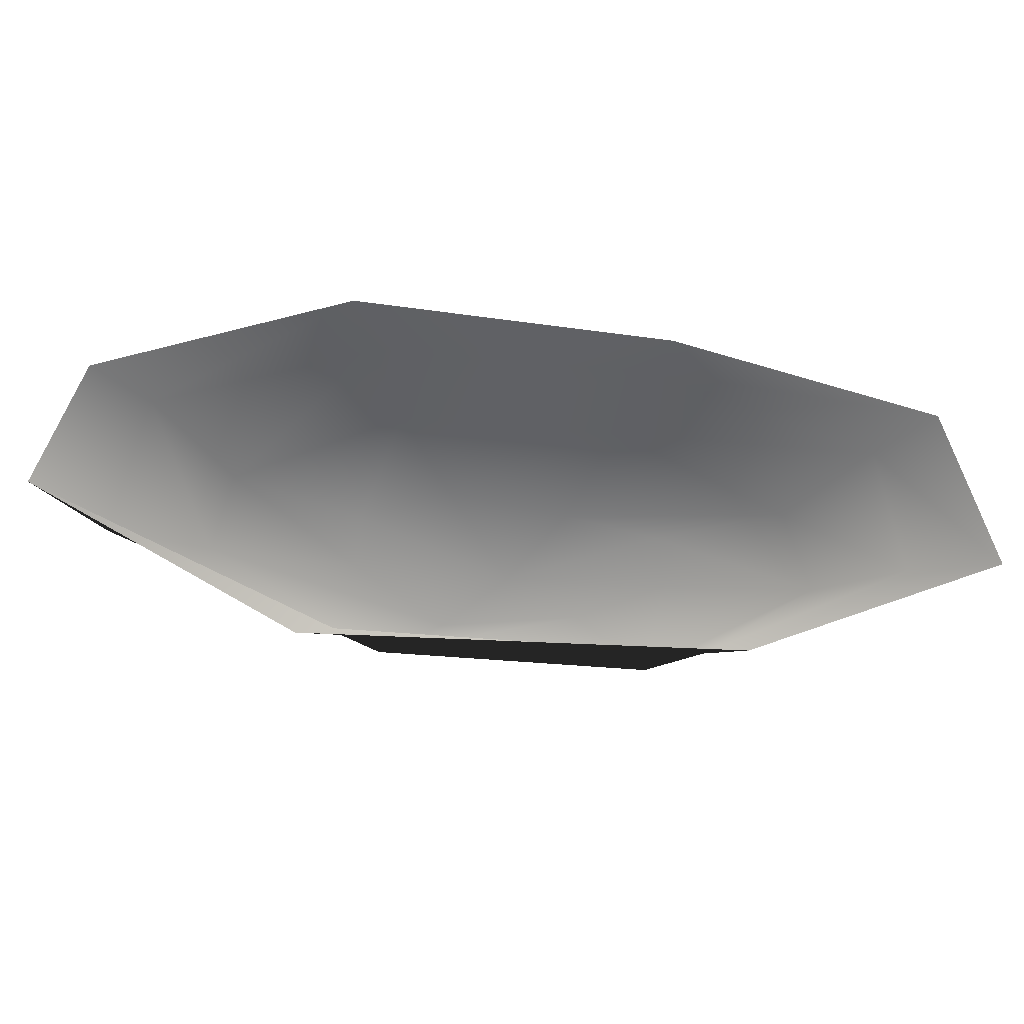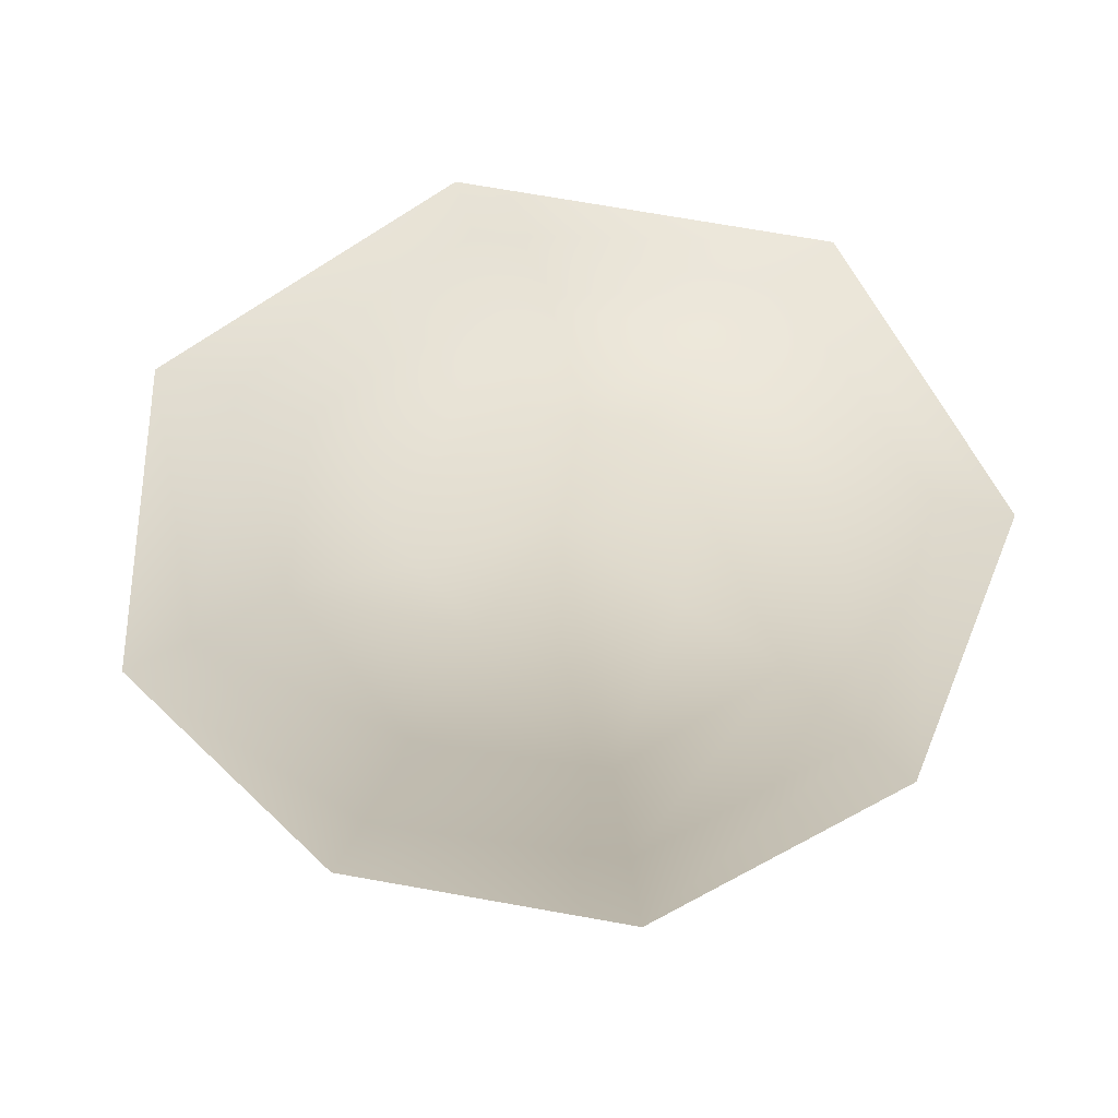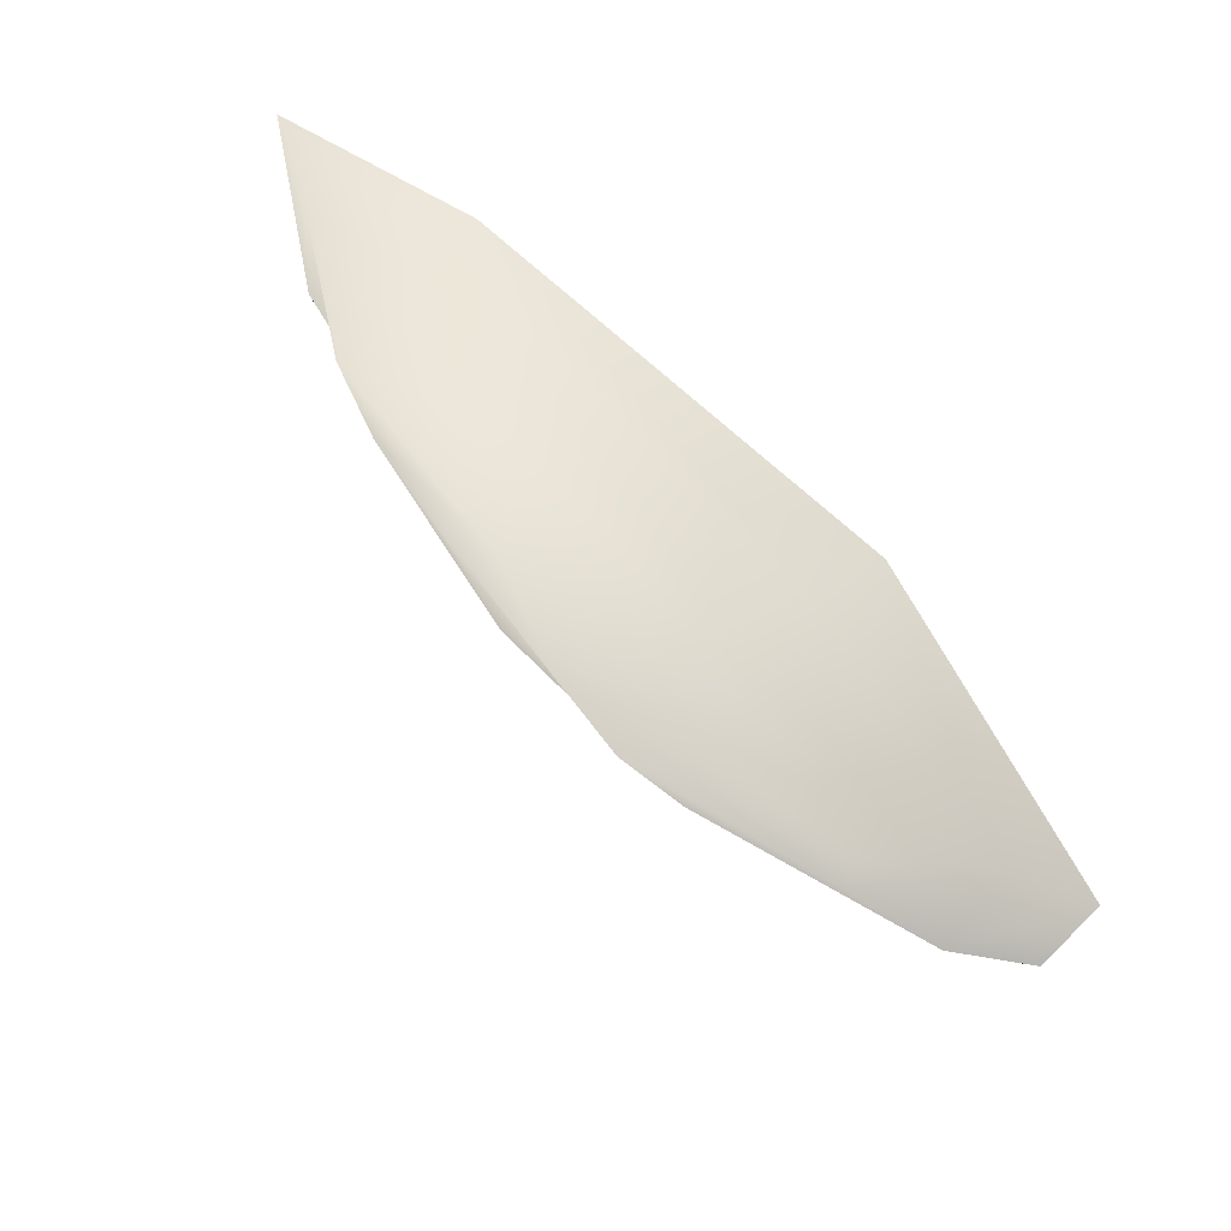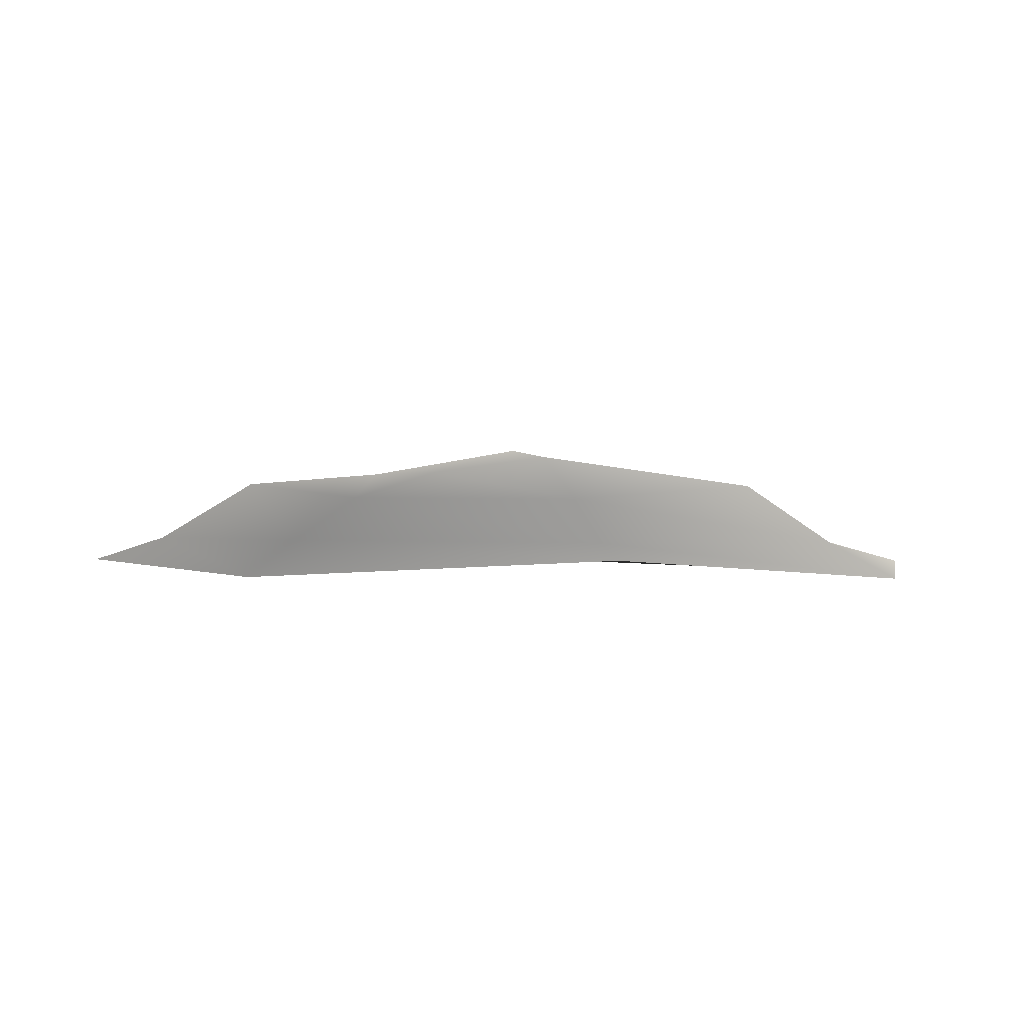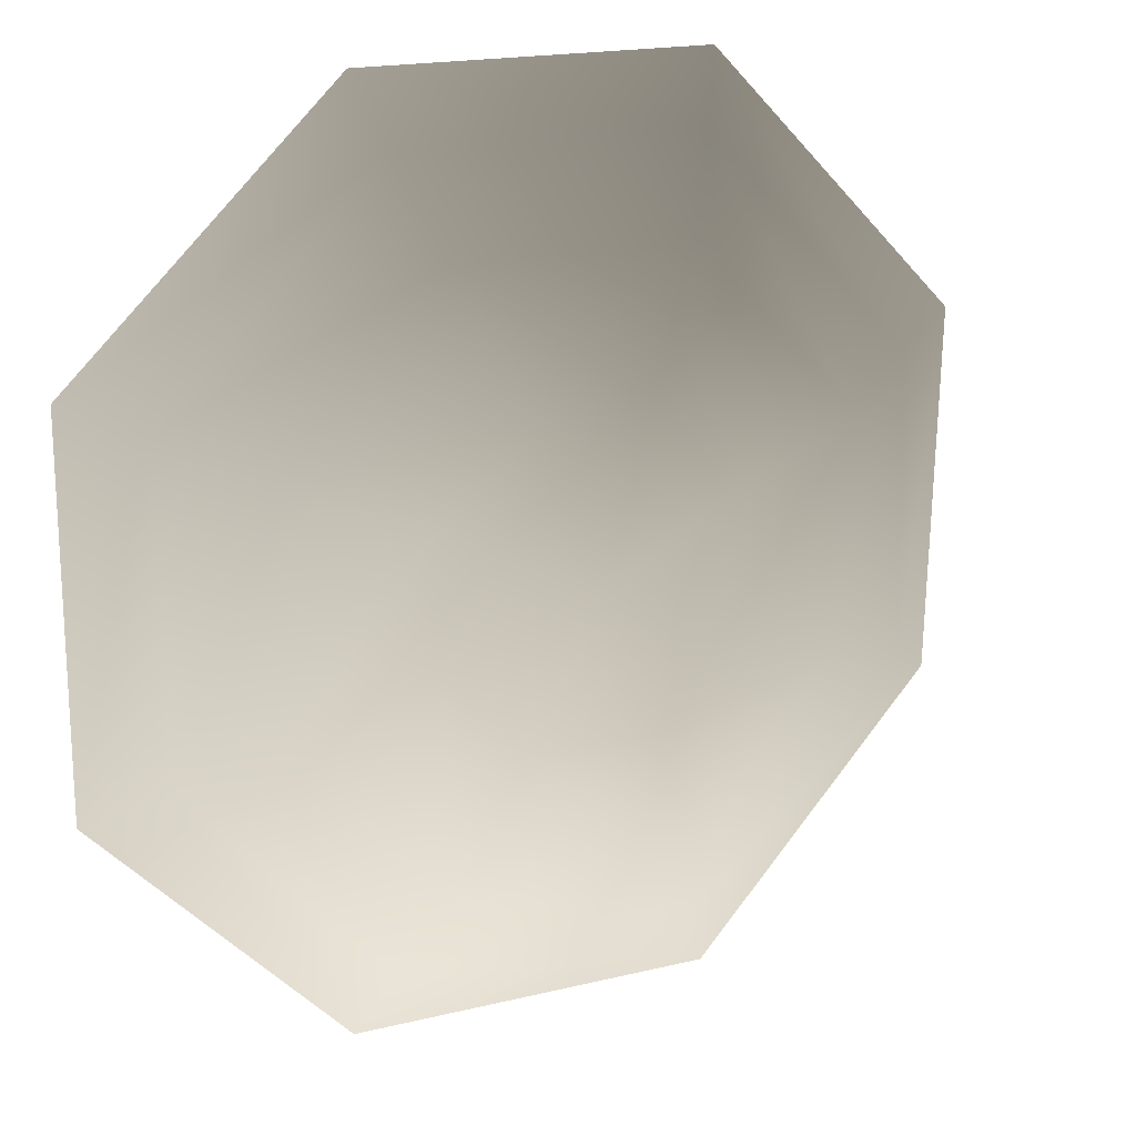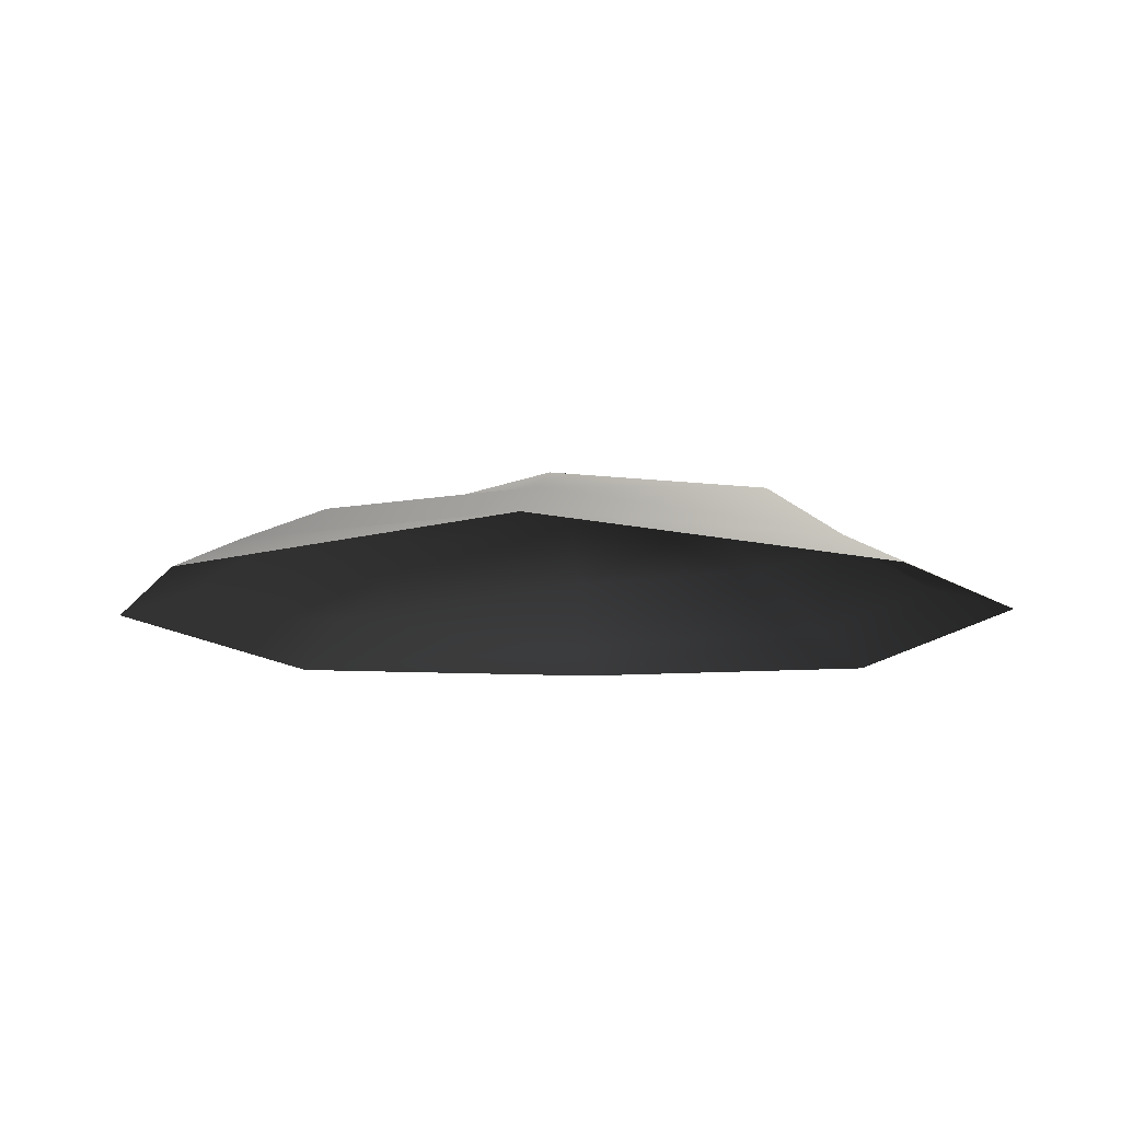
<metadata>
{"format":"obj","ext":"obj","renderer":"f3d","projection":"perspective","resolution":1024,"background":"white","views":[{"elev":-68.3,"azim":175.1,"up":"+Y"},{"elev":-56.8,"azim":-11.2,"up":"+Z"},{"elev":74.7,"azim":44.1,"up":"+Y"},{"elev":-0.4,"azim":-170.1,"up":"+Z"},{"elev":17.2,"azim":-29.2,"up":"+Y"},{"elev":-11.0,"azim":-153.7,"up":"+Z"}]}
</metadata>
<code>
v -0.09537 -0.2108 0.1603
v -0.2162 -0.08827 0.1597
v -0.008203 -0.003708 0.2028
v 0.07657 -0.212 0.1857
v -0.1735 -0.3962 0.1412
v -0.4024 -0.1639 0.1159
v 0.1526 -0.3984 0.1436
v -0.2151 0.08385 0.16
v -0.4003 0.1622 0.1406
v -0.09272 0.2047 0.1852
v -0.168 0.3913 0.1187
v 0.07958 0.2036 0.1624
v 0.1582 0.389 0.1211
v 0.2005 0.08101 0.1631
v 0.387 0.1568 0.1464
v 0.1993 -0.09111 0.1627
v 0.385 -0.1693 0.1217
v -0.2265 -0.523 0.0549
v -0.5114 -0.2234 0.05338
v -0.2659 -0.6171 0.003865
v -0.6242 -0.2541 0.02113
v 0.2439 -0.6206 0.02362
v 0.2051 -0.526 0.05808
v -0.5267 0.216 0.05412
v -0.6205 0.2558 0.00295
v -0.2194 0.5191 0.05698
v -0.2577 0.6139 0.03389
v 0.2123 0.5162 0.06016
v 0.2524 0.6105 0.01008
v 0.5154 0.2089 0.0618
v 0.6104 0.2474 0.02801
v 0.5123 -0.2229 0.08501
v 0.607 -0.2625 0.011
g Fern_05_(1)_1844_57
f 1 3 2
f 1 4 3
f 5 1 2
f 5 2 6
f 7 1 5
f 7 4 1
f 6 2 8
f 8 2 3
f 6 8 9
f 9 8 10
f 8 3 10
f 9 10 11
f 11 10 12
f 3 12 10
f 11 12 13
f 13 12 14
f 3 14 12
f 13 14 15
f 15 14 16
f 16 3 4
f 16 14 3
f 15 16 17
f 17 4 7
f 17 16 4
f 18 5 6
f 18 6 19
f 19 6 9
f 20 18 19
f 20 19 21
f 22 18 20
f 22 23 18
f 23 5 18
f 23 7 5
f 21 19 24
f 19 9 24
f 21 24 25
f 24 9 11
f 24 11 26
f 25 24 26
f 25 26 27
f 26 11 13
f 26 13 28
f 27 26 28
f 27 28 29
f 28 13 15
f 28 15 30
f 29 28 30
f 29 30 31
f 30 15 17
f 30 17 32
f 31 30 32
f 32 17 7
f 31 32 33
f 32 7 23
f 33 32 23
f 33 23 22

</code>
